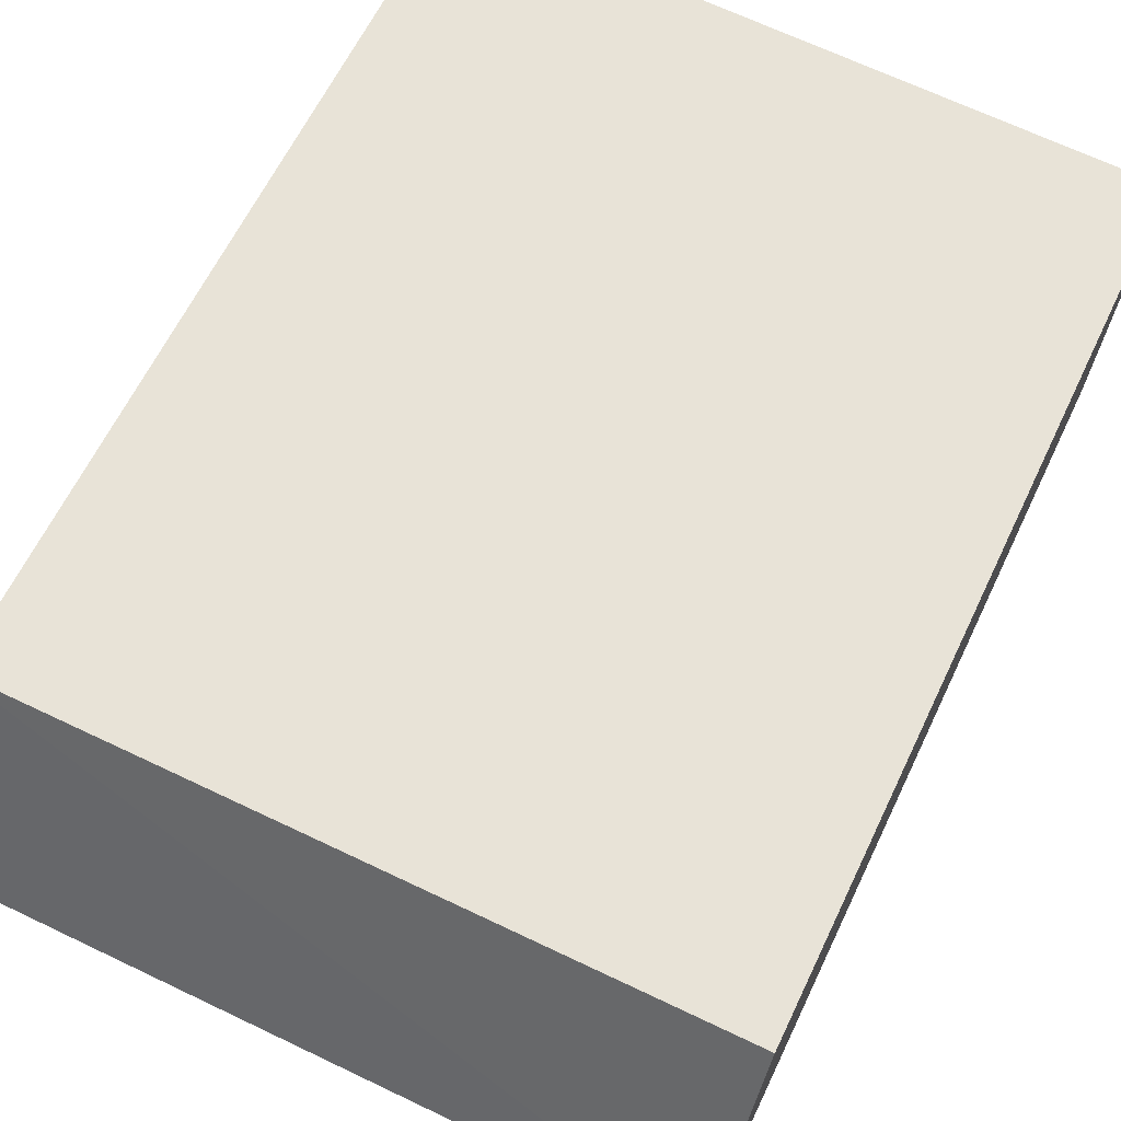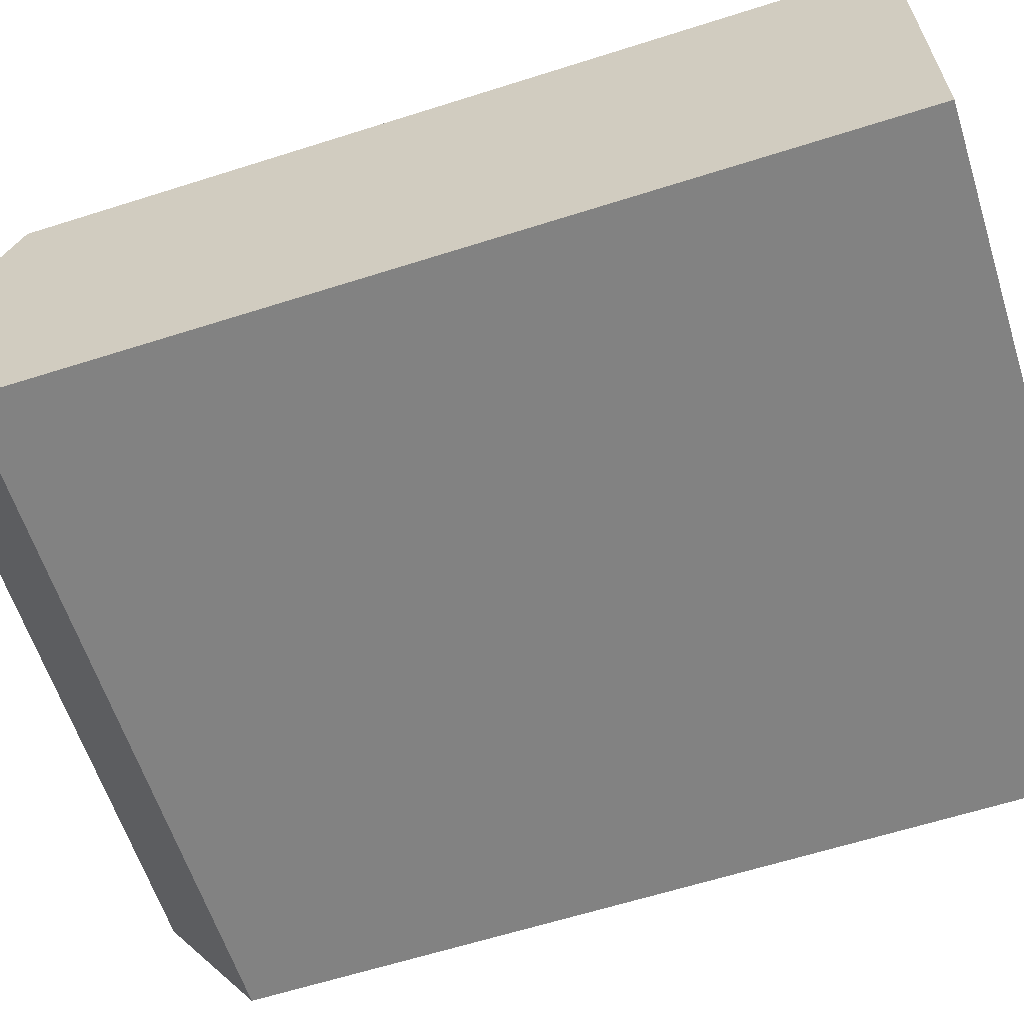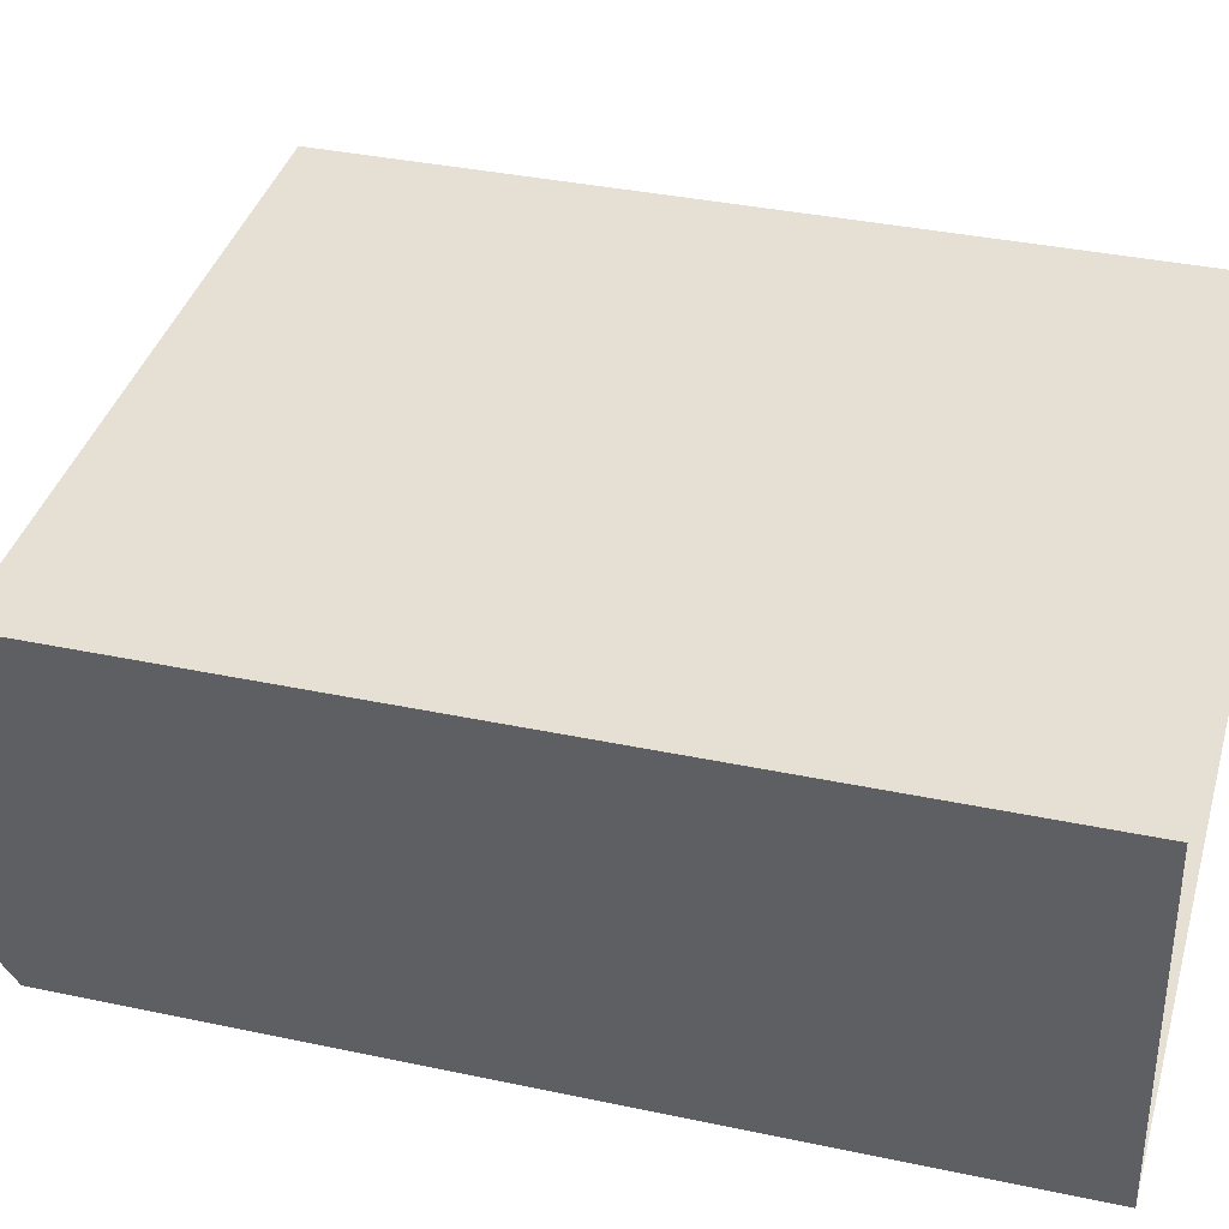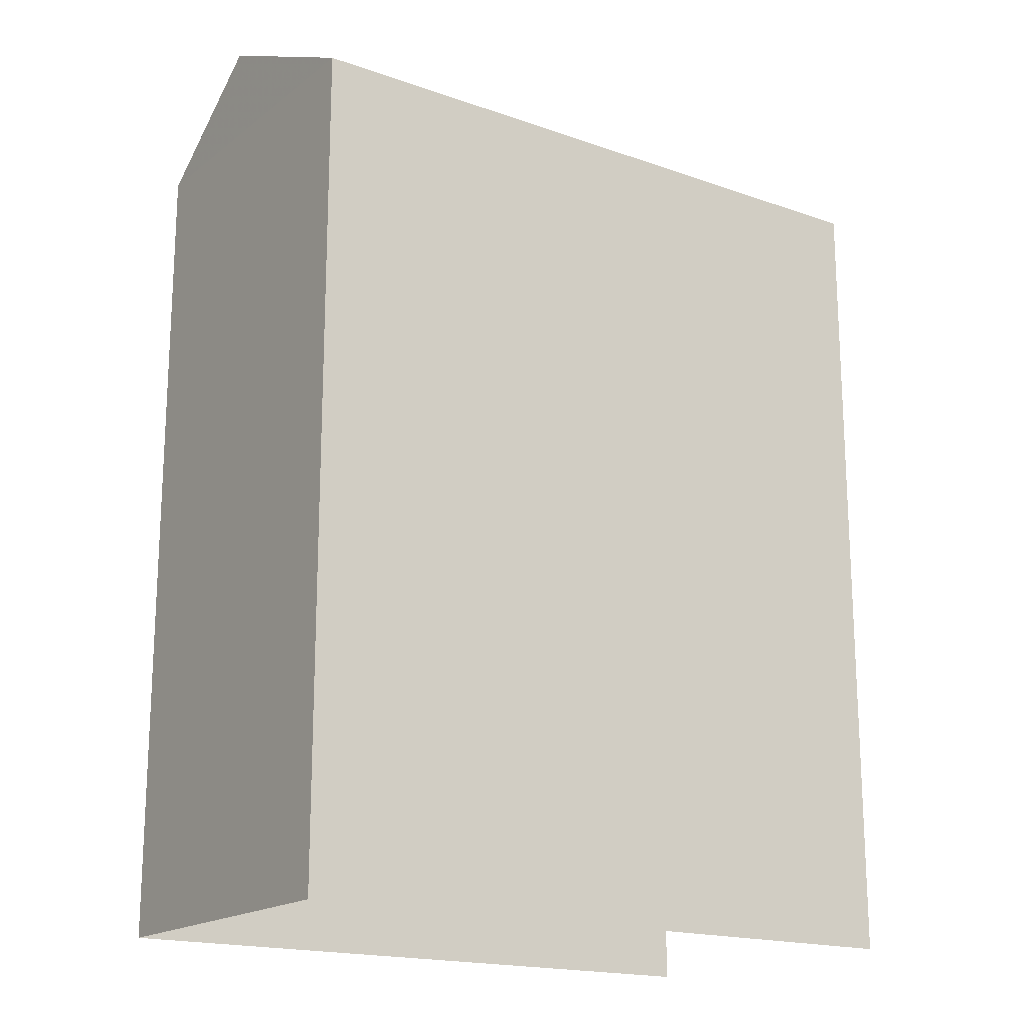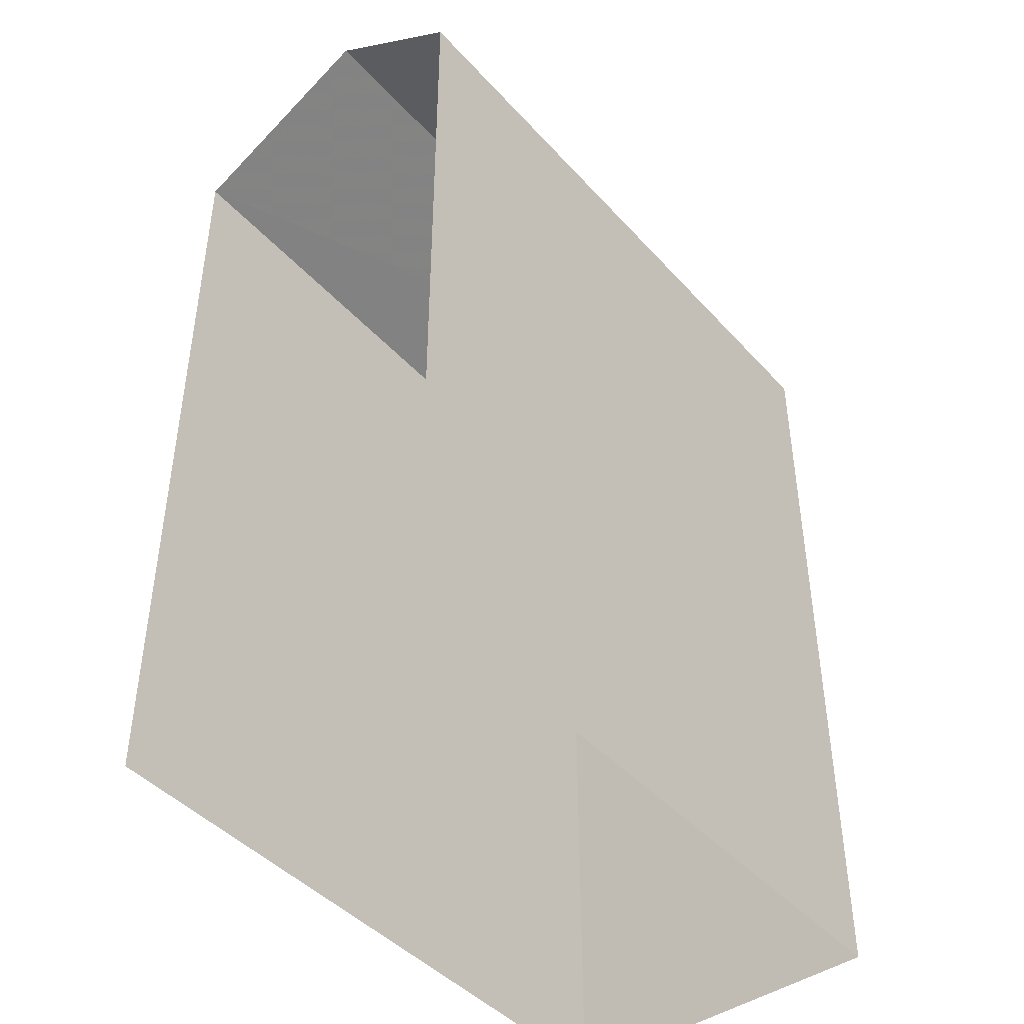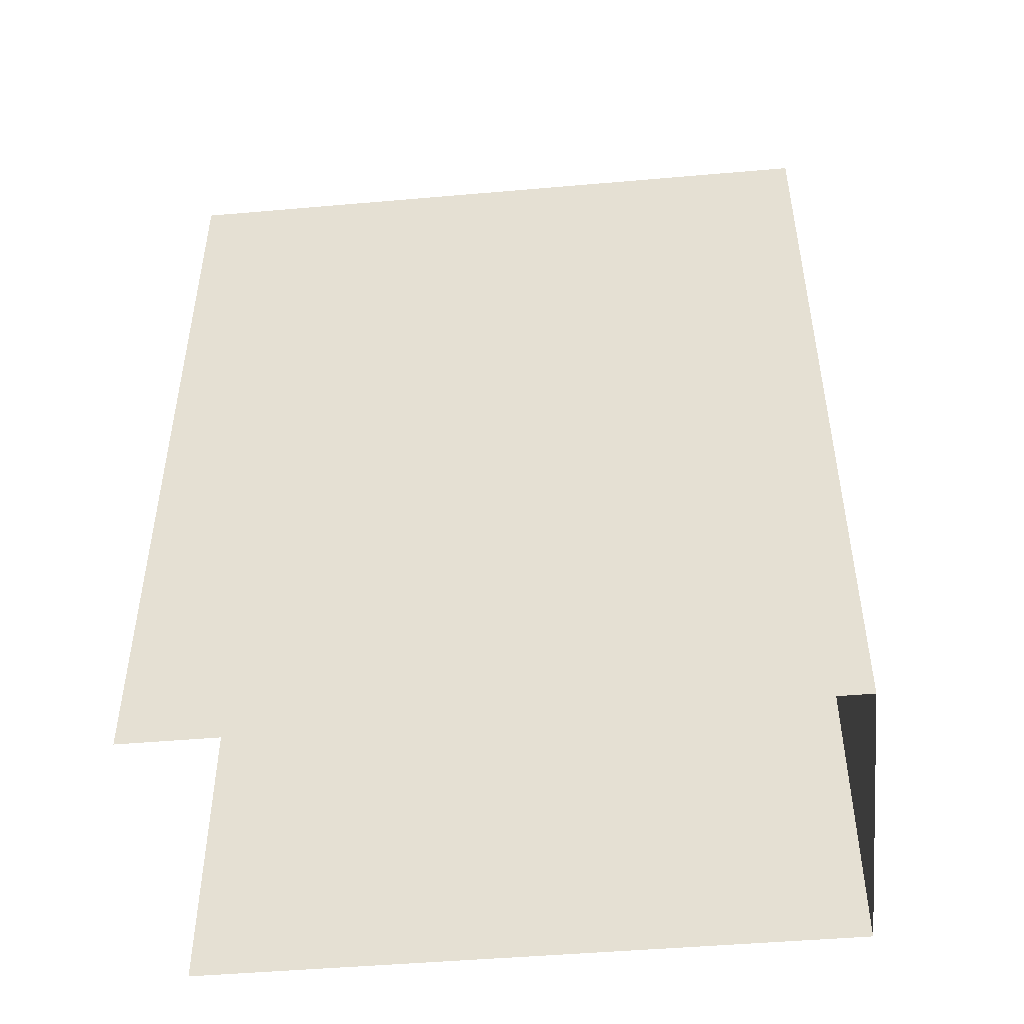
<metadata>
{"format":"obj","ext":"obj","renderer":"f3d","projection":"perspective","resolution":1024,"background":"white","views":[{"elev":62.1,"azim":25.3,"up":"+Y"},{"elev":-63.2,"azim":107.7,"up":"+Y"},{"elev":35.8,"azim":105.6,"up":"+Y"},{"elev":-17.9,"azim":142.9,"up":"+Z"},{"elev":-44.2,"azim":-53.9,"up":"+Z"},{"elev":-48.3,"azim":2.9,"up":"+Z"}]}
</metadata>
<code>
v -3.721e+05 -1.054e+05 25.01
v -3.721e+05 -1.054e+05 25.01
v -3.721e+05 -1.054e+05 25.01
v -3.721e+05 -1.054e+05 25.01
v -3.721e+05 -1.054e+05 36.03
v -3.721e+05 -1.054e+05 34.89
v -3.721e+05 -1.054e+05 36.03
v -3.721e+05 -1.054e+05 34.89
v -3.721e+05 -1.054e+05 34.89
v -3.721e+05 -1.054e+05 34.89
f 1 2 3
f 1 4 2
f 1 3 9
f 9 8 5
f 9 3 8
f 5 6 7
f 5 8 6
f 7 9 5
f 7 10 9
f 10 4 1
f 9 10 1
f 2 4 6
f 6 10 7
f 6 4 10
f 6 3 2
f 6 8 3

</code>
